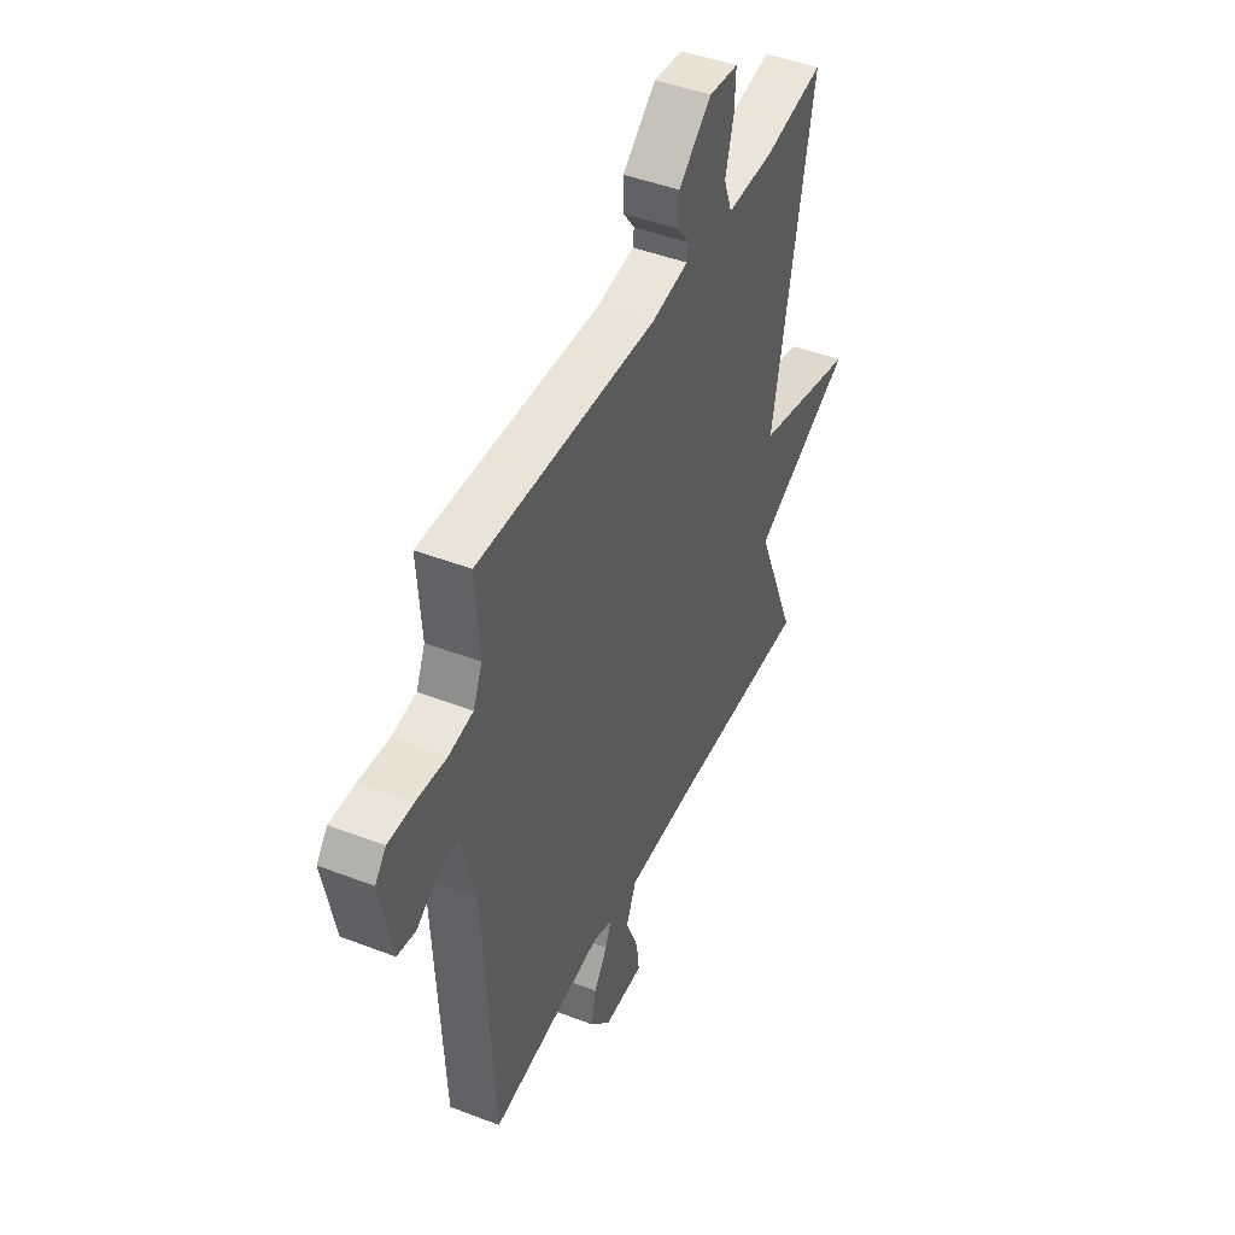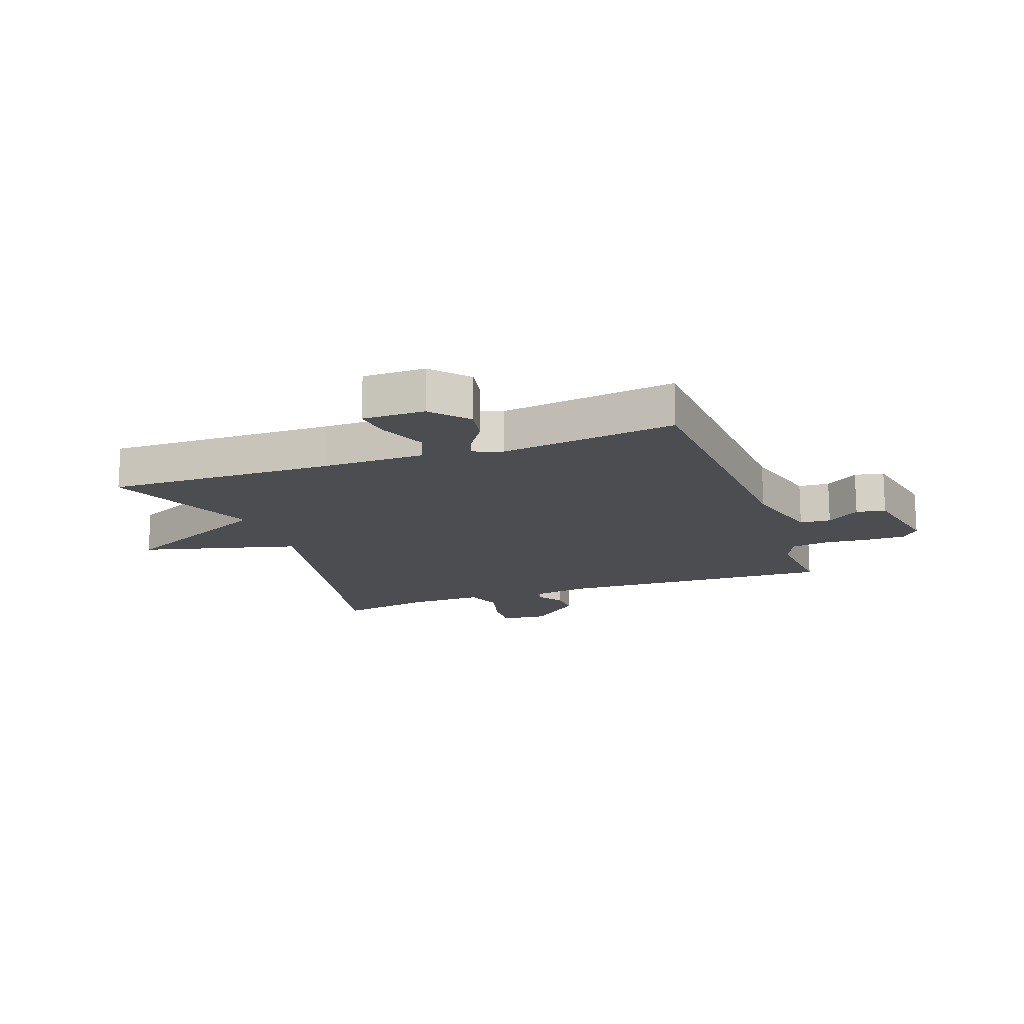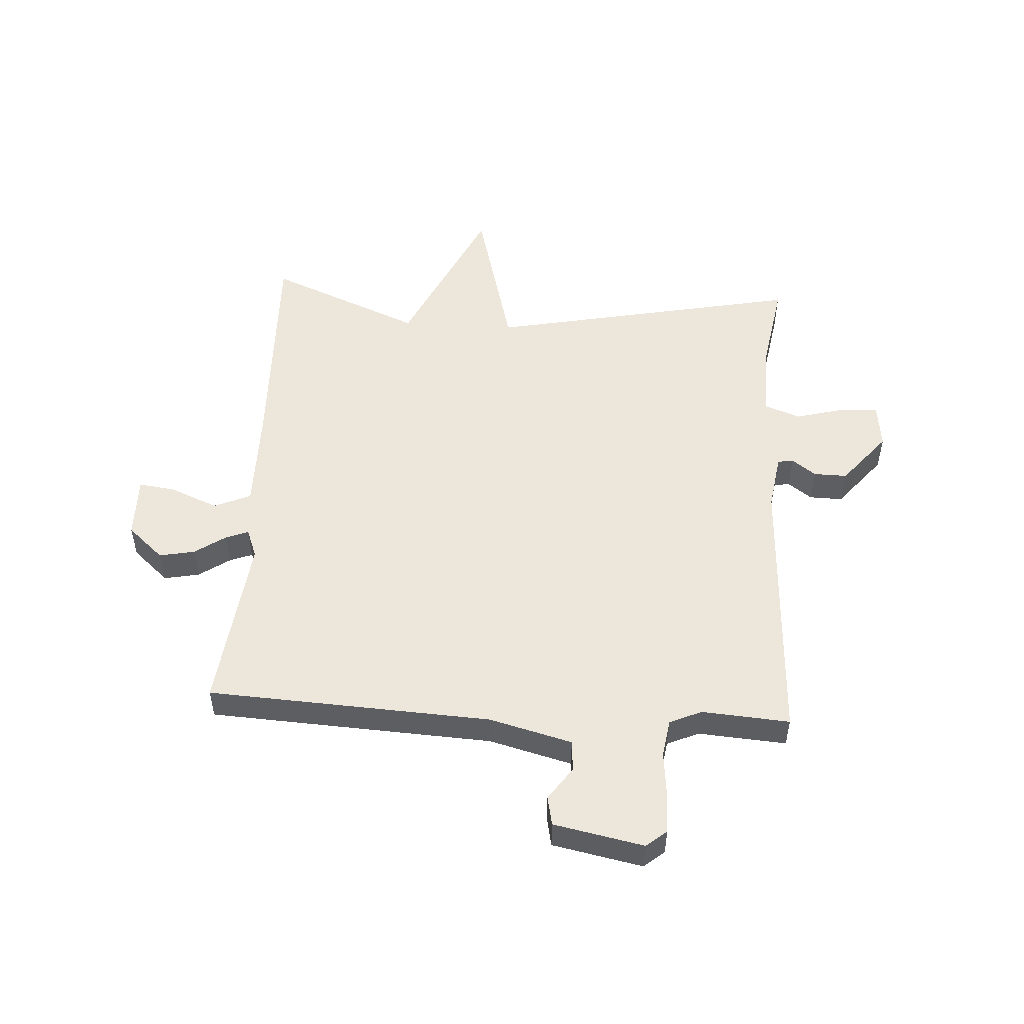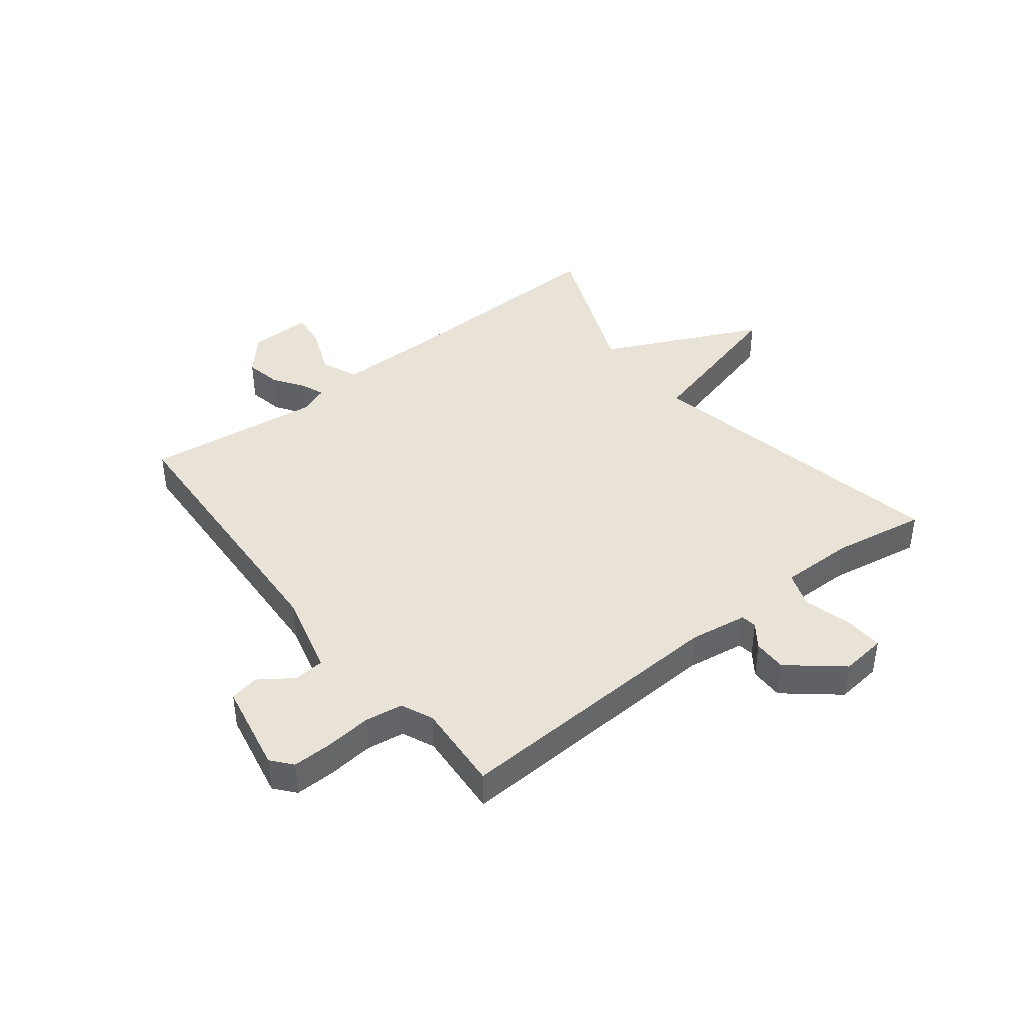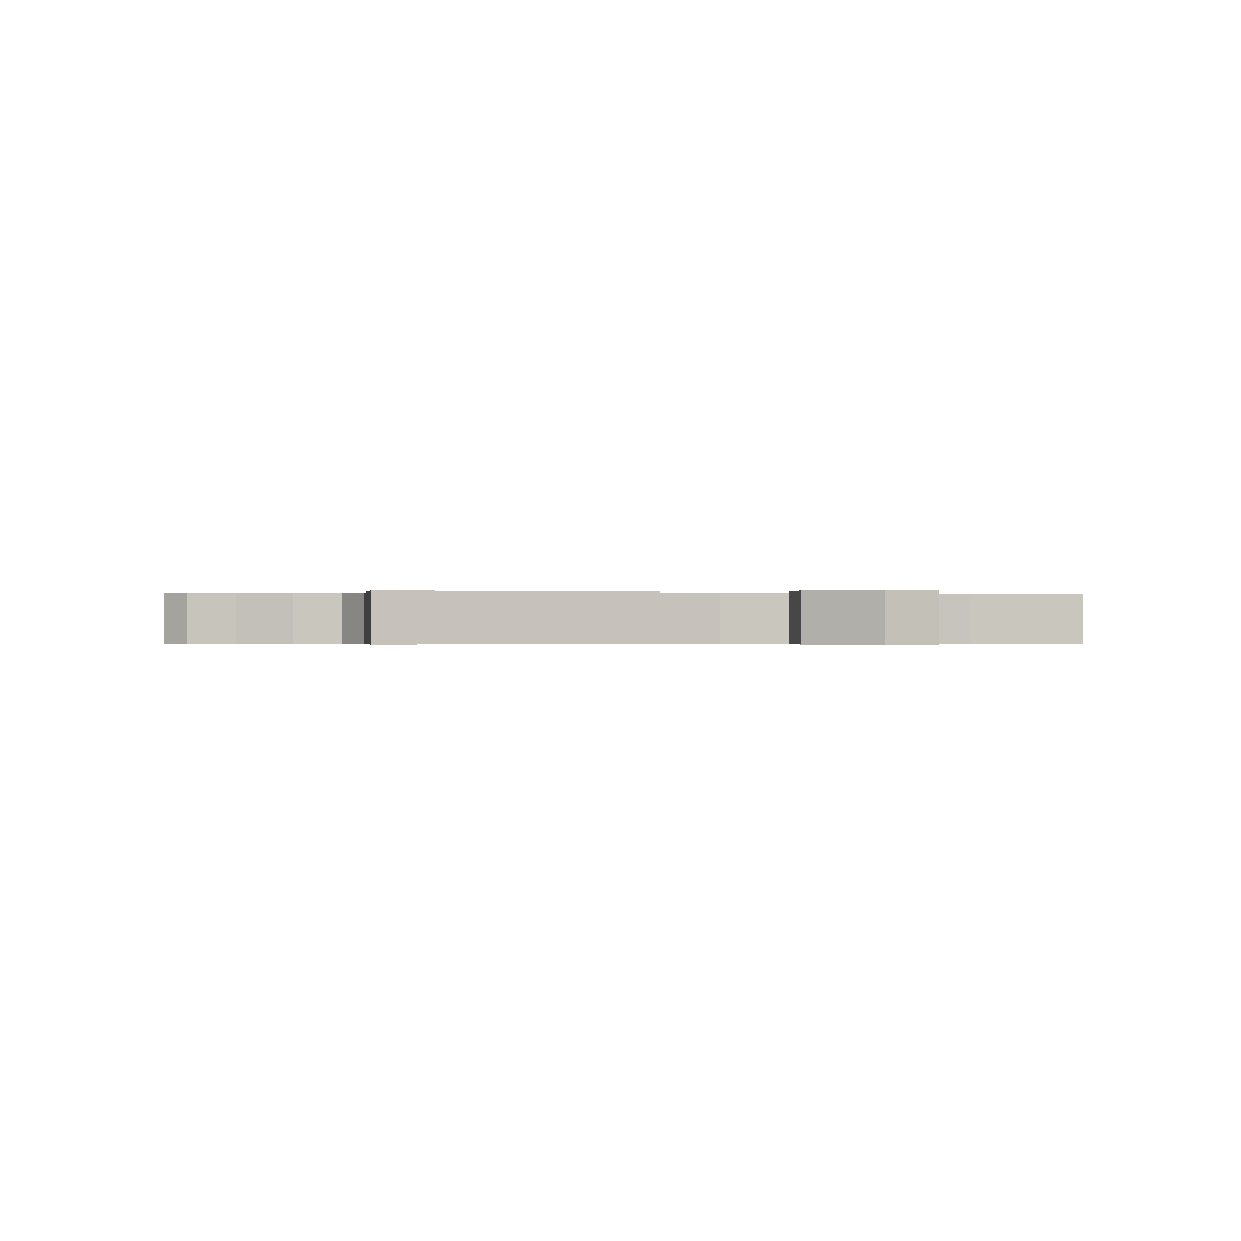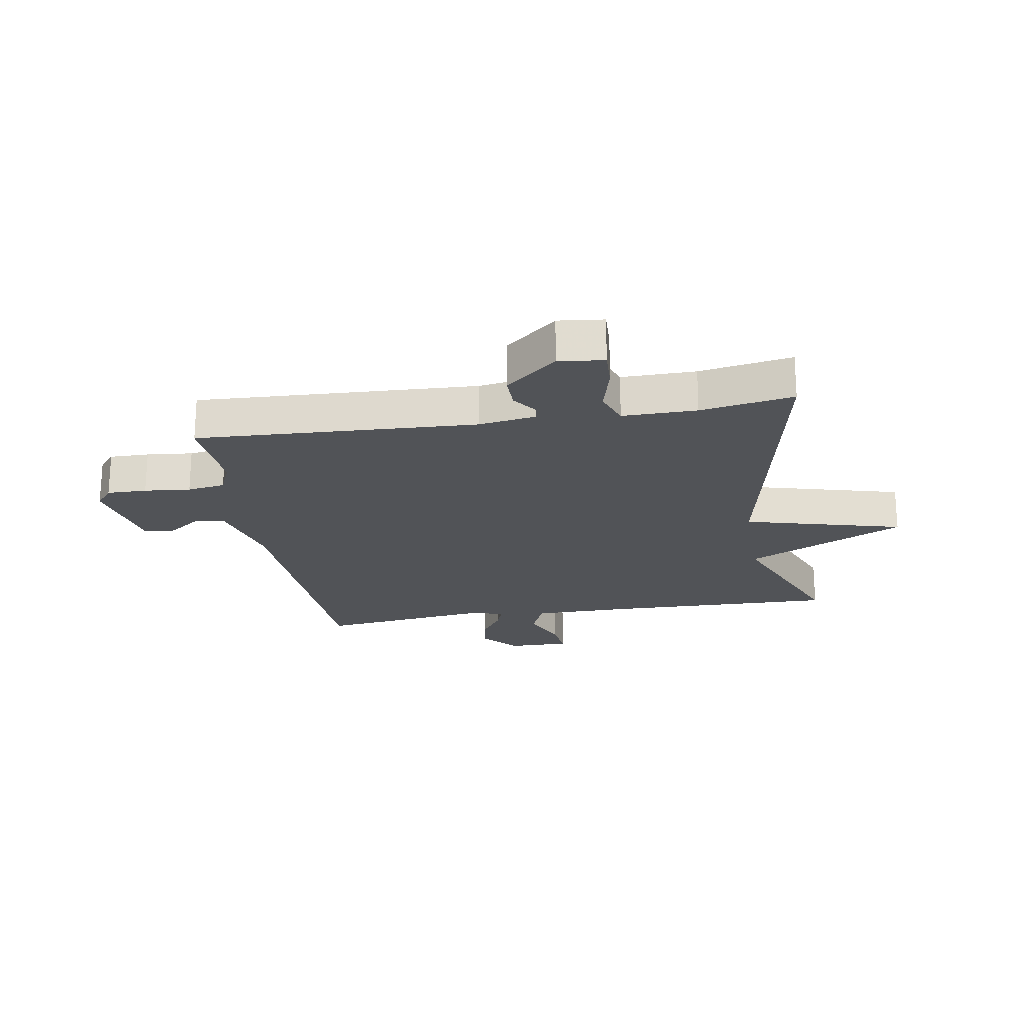
<metadata>
{"format":"obj","ext":"obj","renderer":"f3d","projection":"perspective","resolution":1024,"background":"white","views":[{"elev":45.1,"azim":-66.0,"up":"+Z"},{"elev":-15.9,"azim":-160.0,"up":"+Y"},{"elev":51.9,"azim":-86.6,"up":"+Y"},{"elev":41.9,"azim":-38.1,"up":"+Y"},{"elev":-0.4,"azim":-13.4,"up":"+Y"},{"elev":-21.7,"azim":9.5,"up":"+Y"}]}
</metadata>
<code>
v 0.5 0.07 -0.5
v 0.11 0.07 -0.49
v -0.064 0.07 -0.49
v -0.091 0.07 -0.553
v -0.057 0.07 -0.636
v -0.049 0.07 -0.698
v -0.156 0.07 -0.697
v -0.211 0.07 -0.635
v -0.199 0.07 -0.574
v -0.163 0.07 -0.521
v -0.148 0.07 -0.482
v -0.198 0.07 -0.463
v -0.5 0.07 -0.5
v -0.526 0.07 -0.013
v -0.563 0.07 0.129
v -0.616 0.07 0.133
v -0.673 0.07 0.093
v -0.723 0.07 0.103
v -0.754 0.07 0.258
v -0.725 0.07 0.293
v -0.657 0.07 0.292
v -0.578 0.07 0.284
v -0.513 0.07 0.294
v -0.489 0.07 0.349
v -0.5 0.07 0.5
v -0.021 0.07 0.477
v 0.077 0.07 0.492
v 0.081 0.07 0.519
v 0.051 0.07 0.56
v 0.05 0.07 0.617
v 0.139 0.07 0.691
v 0.217 0.07 0.682
v 0.214 0.07 0.616
v 0.192 0.07 0.533
v 0.214 0.07 0.472
v 0.341 0.07 0.473
v 0.5 0.07 0.5
v 0.392 0.07 -0.037
v 0.663 0.07 -0.109
v 0.392 0.07 -0.237
v 0.5 0 -0.5
v 0.11 0 -0.49
v -0.064 0 -0.49
v -0.091 0 -0.553
v -0.057 0 -0.636
v -0.049 0 -0.698
v -0.156 0 -0.697
v -0.211 0 -0.635
v -0.199 0 -0.574
v -0.163 0 -0.521
v -0.148 0 -0.482
v -0.198 0 -0.463
v -0.5 0 -0.5
v -0.526 0 -0.013
v -0.563 0 0.129
v -0.616 0 0.133
v -0.673 0 0.093
v -0.723 0 0.103
v -0.754 0 0.258
v -0.725 0 0.293
v -0.657 0 0.292
v -0.578 0 0.284
v -0.513 0 0.294
v -0.489 0 0.349
v -0.5 0 0.5
v -0.021 0 0.477
v 0.077 0 0.492
v 0.081 0 0.519
v 0.051 0 0.56
v 0.05 0 0.617
v 0.139 0 0.691
v 0.217 0 0.682
v 0.214 0 0.616
v 0.192 0 0.533
v 0.214 0 0.472
v 0.341 0 0.473
v 0.5 0 0.5
v 0.392 0 -0.037
v 0.663 0 -0.109
v 0.392 0 -0.237
f 38 39 40
f 36 37 38
f 35 36 38 40
f 34 35 40
f 32 33 34
f 31 32 34
f 30 31 34
f 29 30 34
f 28 29 34
f 27 28 34 40
f 40 1 2
f 27 40 2
f 26 27 2
f 26 2 3
f 25 26 3
f 24 25 3
f 20 21 22
f 19 20 22
f 18 19 22
f 17 18 22
f 16 17 22
f 15 16 22 23
f 23 24 3
f 15 23 3
f 14 15 3
f 8 9 10
f 7 8 10
f 6 7 10
f 5 6 10
f 4 5 10
f 4 10 11
f 3 4 11
f 14 3 11 12
f 12 13 14
f 80 79 78
f 78 77 76
f 80 78 76 75
f 80 75 74
f 74 73 72
f 74 72 71
f 74 71 70
f 74 70 69
f 74 69 68
f 80 74 68 67
f 42 41 80
f 42 80 67
f 42 67 66
f 43 42 66
f 43 66 65
f 43 65 64
f 62 61 60
f 62 60 59
f 62 59 58
f 62 58 57
f 62 57 56
f 63 62 56 55
f 43 64 63
f 43 63 55
f 43 55 54
f 50 49 48
f 50 48 47
f 50 47 46
f 50 46 45
f 50 45 44
f 51 50 44
f 51 44 43
f 52 51 43 54
f 54 53 52
f 1 41 42 2
f 2 42 43 3
f 3 43 44 4
f 4 44 45 5
f 5 45 46 6
f 6 46 47 7
f 7 47 48 8
f 8 48 49 9
f 9 49 50 10
f 10 50 51 11
f 11 51 52 12
f 12 52 53 13
f 13 53 54 14
f 14 54 55 15
f 15 55 56 16
f 16 56 57 17
f 17 57 58 18
f 18 58 59 19
f 19 59 60 20
f 20 60 61 21
f 21 61 62 22
f 22 62 63 23
f 23 63 64 24
f 24 64 65 25
f 25 65 66 26
f 26 66 67 27
f 27 67 68 28
f 28 68 69 29
f 29 69 70 30
f 30 70 71 31
f 31 71 72 32
f 32 72 73 33
f 33 73 74 34
f 34 74 75 35
f 35 75 76 36
f 36 76 77 37
f 37 77 78 38
f 38 78 79 39
f 39 79 80 40
f 40 80 41 1

</code>
